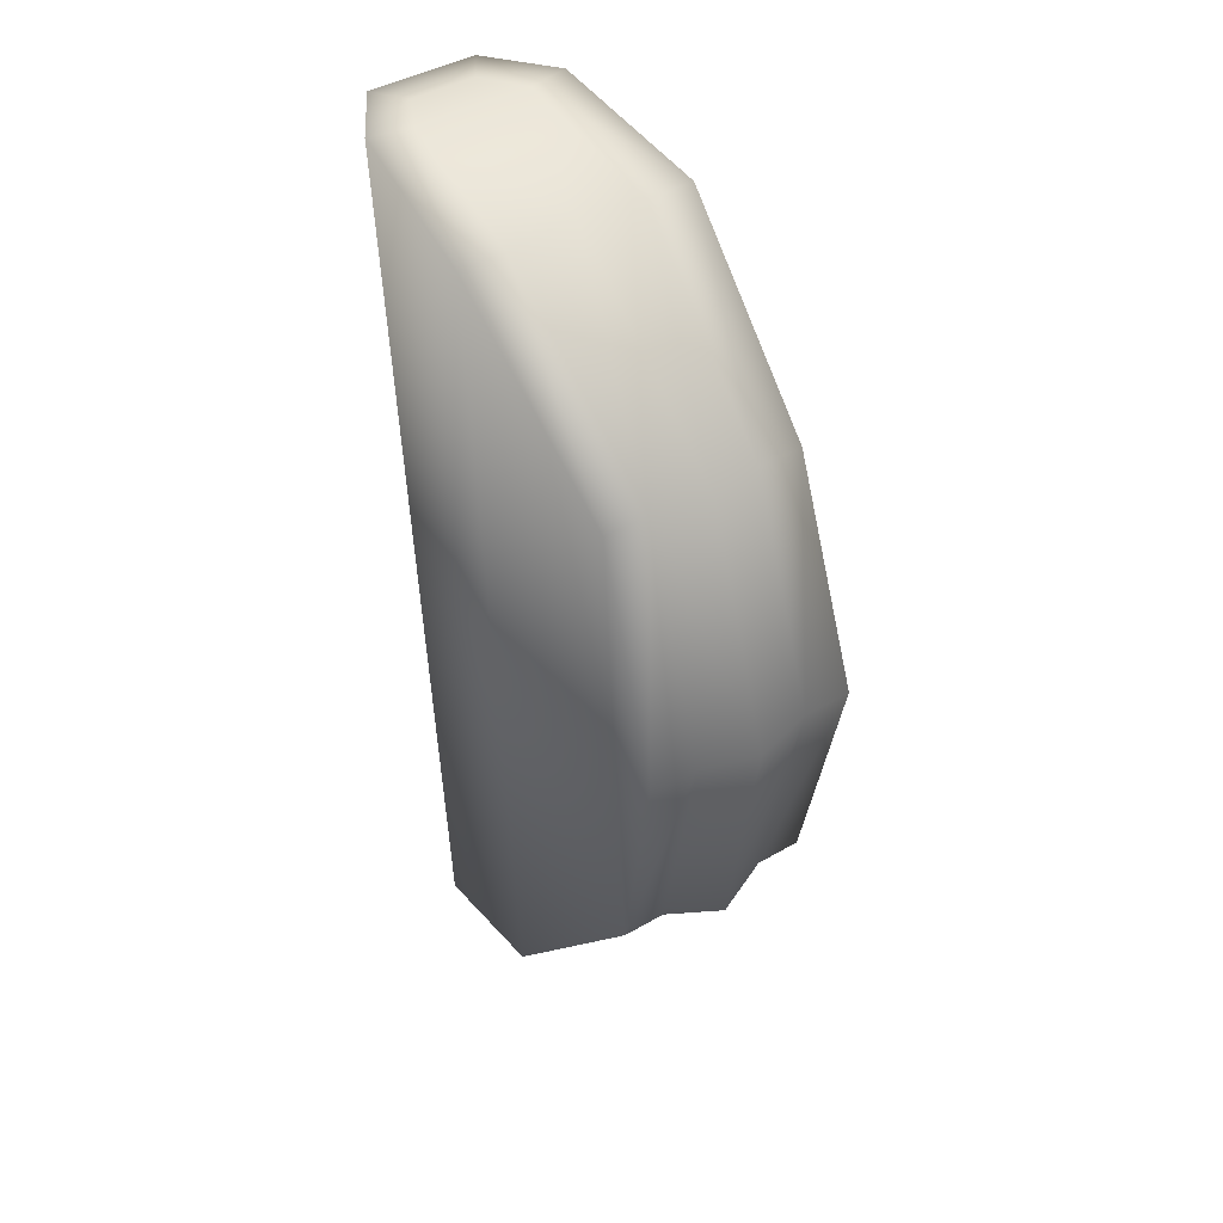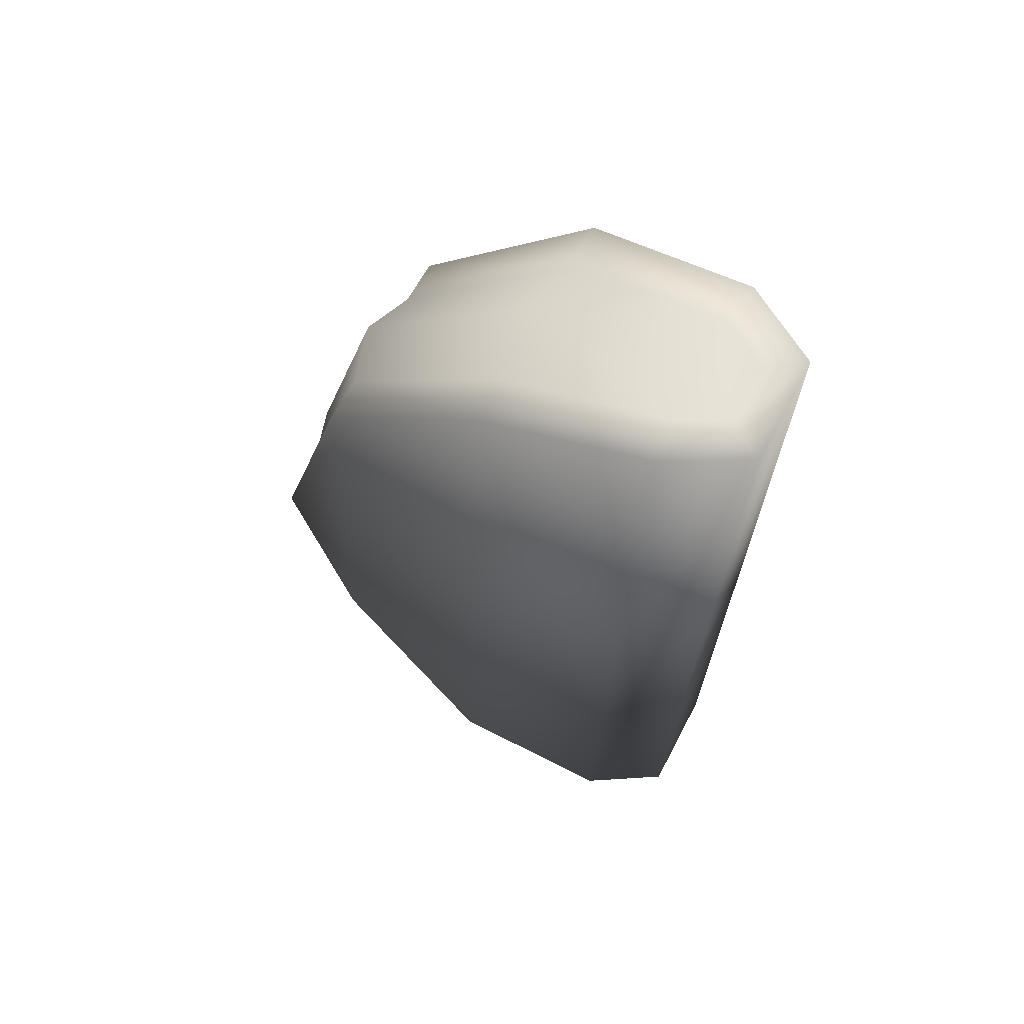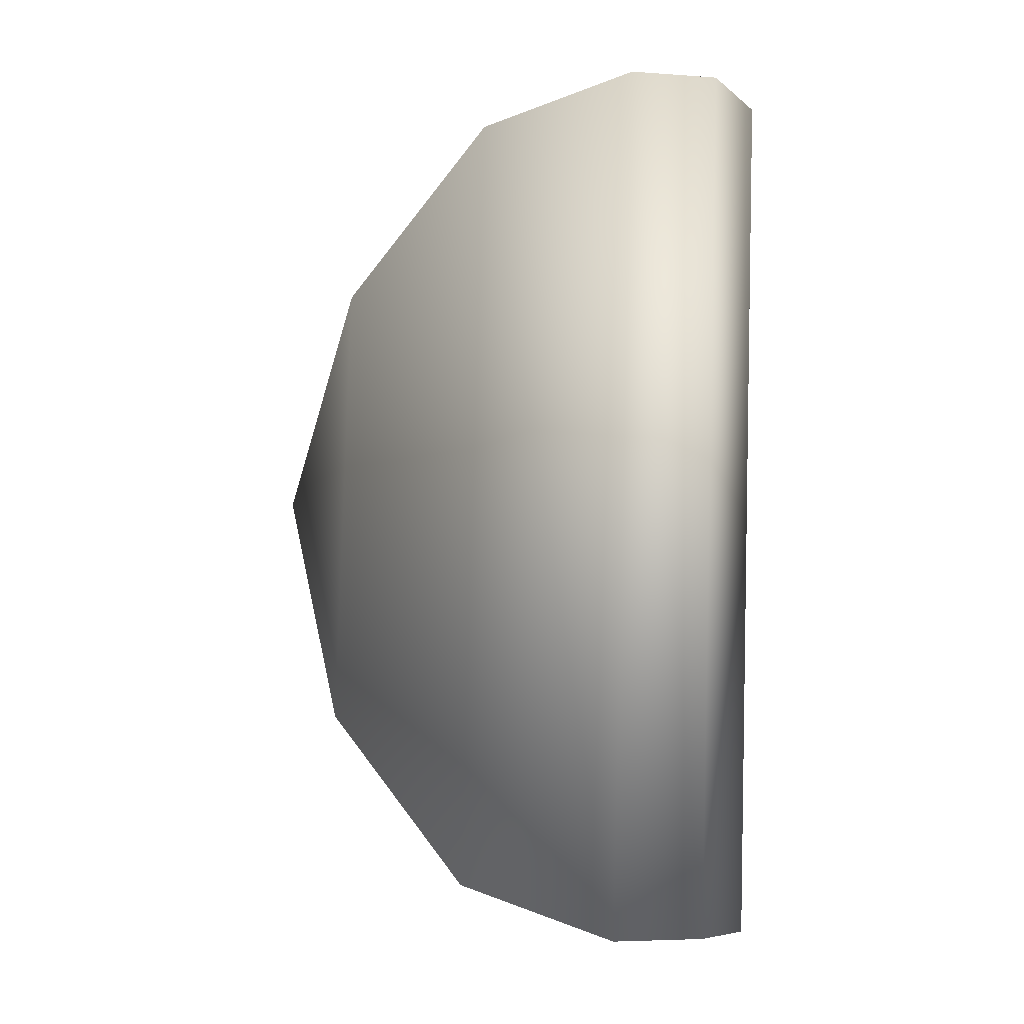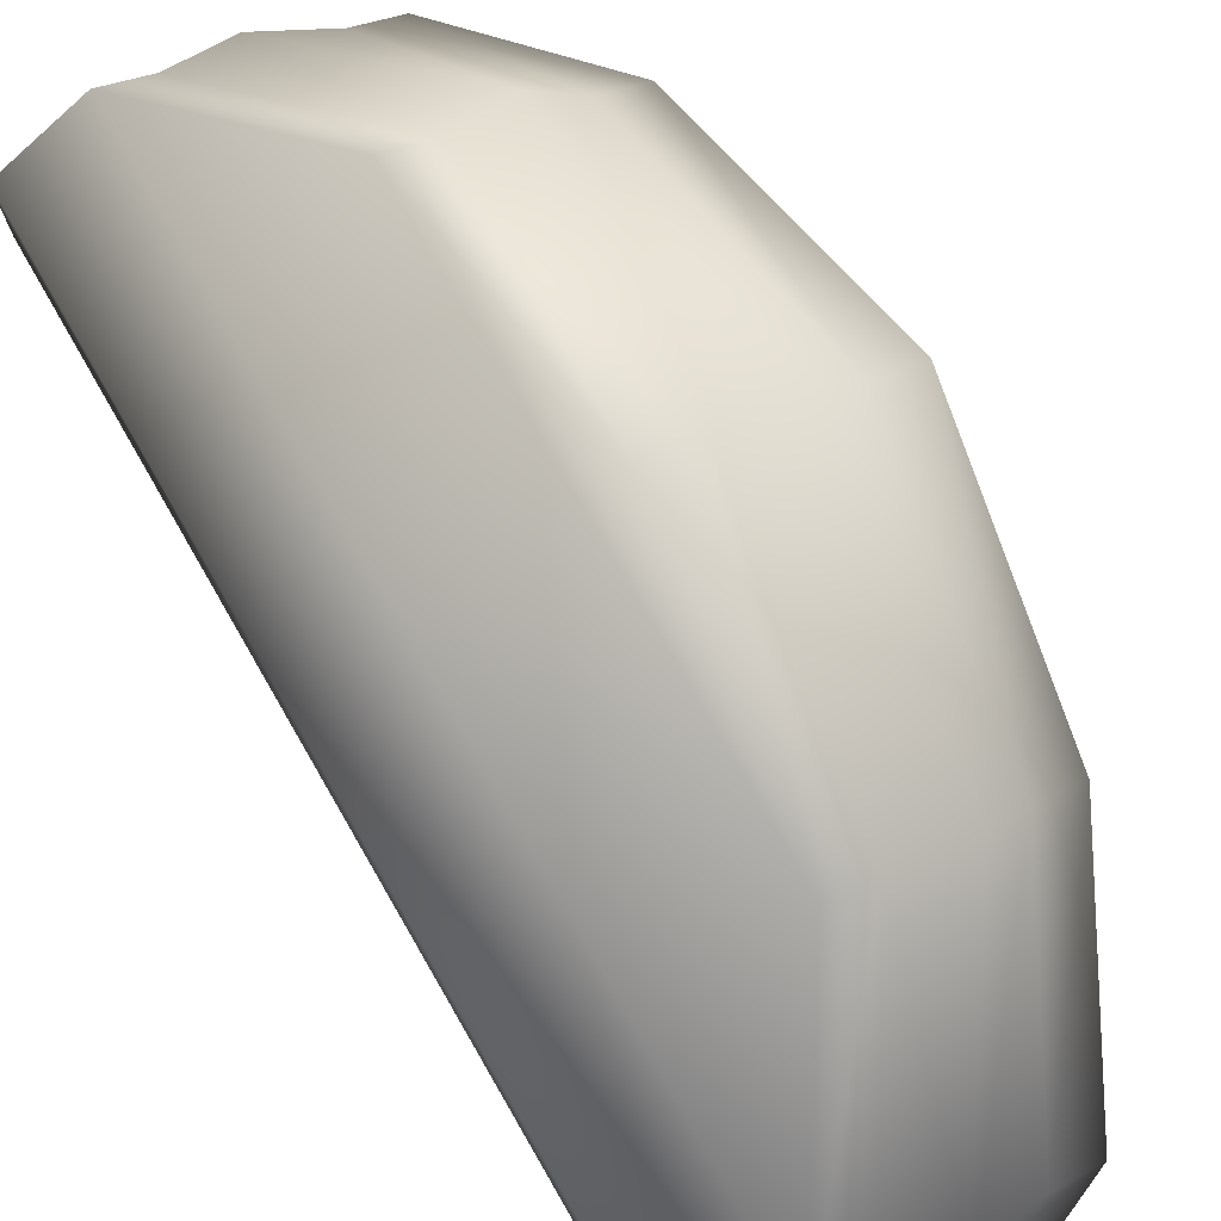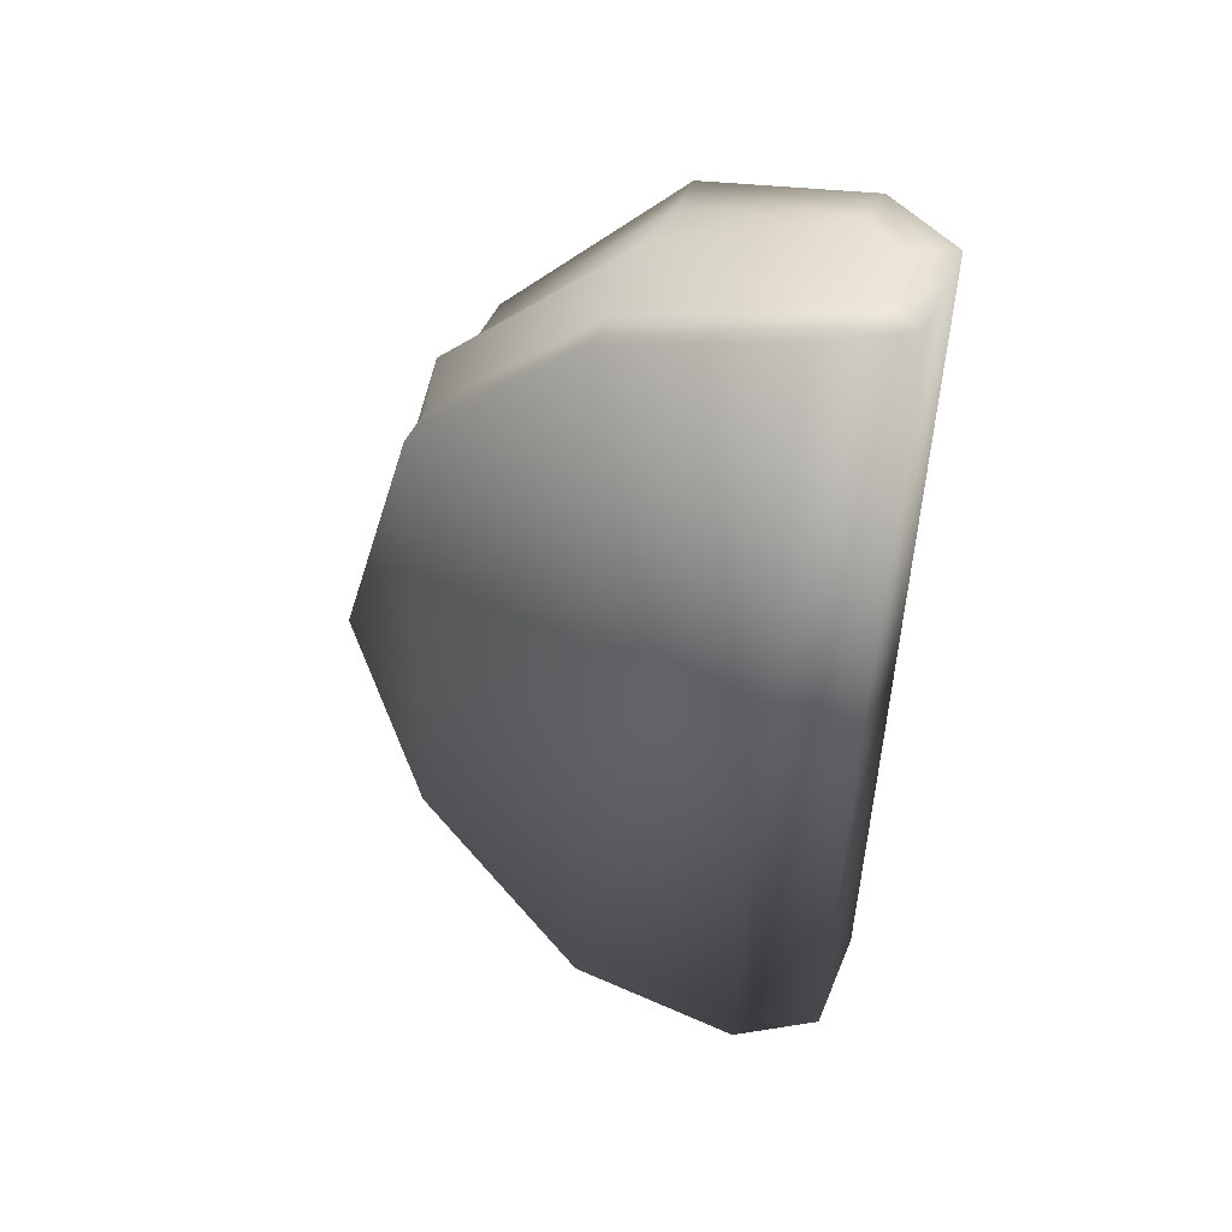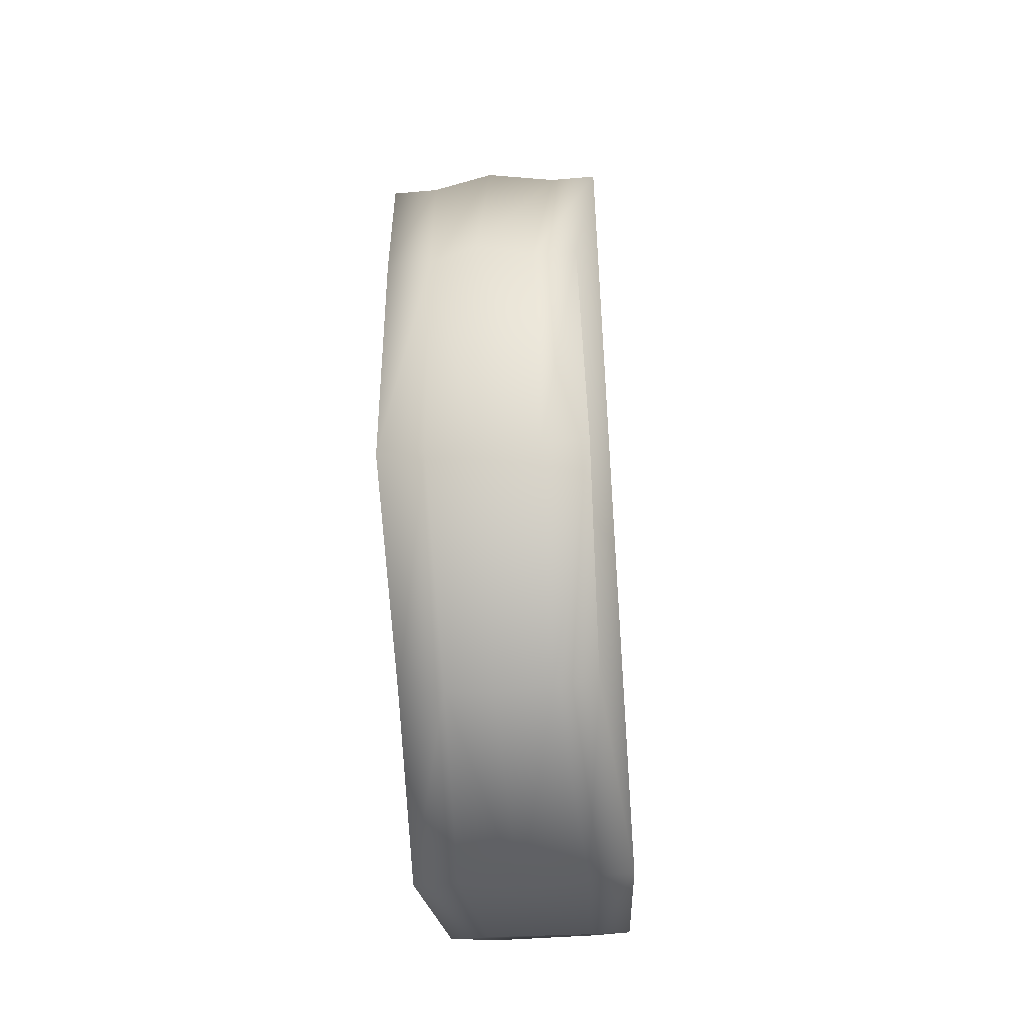
<metadata>
{"format":"obj","ext":"obj","renderer":"f3d","projection":"perspective","resolution":1024,"background":"white","views":[{"elev":38.5,"azim":-4.6,"up":"+Y"},{"elev":66.3,"azim":147.5,"up":"+Y"},{"elev":-5.3,"azim":147.0,"up":"+Y"},{"elev":73.7,"azim":-27.5,"up":"+Z"},{"elev":47.7,"azim":141.3,"up":"+Y"},{"elev":-16.1,"azim":36.0,"up":"+Y"}]}
</metadata>
<code>
g wpn_tinyTaco_geo
v 0.008195 0.09977 0.05547
v 0.0331 0.06035 0.0878
v 0.04131 0.005801 0.1006
v 0.03768 -0.04891 0.08645
v 0.01614 -0.08947 0.05314
v 0.05583 0.1021 0.02811
v 0.07413 0.06236 0.06422
v 0.0851 0.00795 0.07547
v 0.07872 -0.0469 0.06288
v 0.06377 -0.08714 0.02577
v -0.008337 0.1099 0.01992
v -0.007981 0.1097 -0.001008
v 0.000799 -0.09937 -0.003588
v 0.0004818 -0.1001 0.01733
v 0.01449 0.1108 -0.01392
v 0.0327 0.1119 -0.003657
v 0.04155 -0.09871 -0.006256
v 0.02327 -0.09827 -0.0165
v 0.01794 0.1002 0.04988
v 0.04245 0.06081 0.08243
v 0.05129 0.006291 0.09489
v 0.04704 -0.04845 0.08108
v 0.02589 -0.08899 0.04754
v 0.009193 -0.09968 0.01232
v 0.04608 0.1016 0.03371
v 0.06478 0.0619 0.0696
v 0.07511 0.00746 0.0812
v 0.06937 -0.04736 0.06825
v 0.05403 -0.08761 0.03137
v 0.03283 -0.09913 -0.001251
v 0.001528 0.1104 0.01693
v 0.0008446 0.1101 0.003827
v 0.01421 0.1107 -0.003854
v 0.009625 -0.09906 0.001247
v 0.02299 -0.0984 -0.006434
v 0.02514 0.1115 0.003359
v 0.06049 -0.04988 0.07978
v 0.06467 0.006885 0.09228
v 0.05484 0.06296 0.07987
v 0.03148 0.1037 0.04293
v 0.03966 -0.0911 0.04053
v 0.0331 0.06035 0.0878
v 0.008195 0.09977 0.05547
v 0.03768 -0.04891 0.08645
v 0.01614 -0.08947 0.05314
v 0.0004818 -0.1001 0.01733
v 0.05583 0.1021 0.02811
v 0.07413 0.06236 0.06422
v 0.07872 -0.0469 0.06288
v 0.06377 -0.08714 0.02577
v 0.04155 -0.09871 -0.006256
v -0.008337 0.1099 0.01992
v -0.007981 0.1097 -0.001008
v 0.01449 0.1108 -0.01392
v 0.02327 -0.09827 -0.0165
v 0.000799 -0.09937 -0.003588
v 0.0327 0.1119 -0.003657
v 0.04245 0.06081 0.08243
v 0.01794 0.1002 0.04988
v 0.05129 0.006291 0.09489
v 0.001528 0.1104 0.01693
v 0.04704 -0.04845 0.08108
v 0.02589 -0.08899 0.04754
v 0.05403 -0.08761 0.03137
v 0.03283 -0.09913 -0.001251
v 0.009193 -0.09968 0.01232
v 0.02299 -0.0984 -0.006434
v 0.009625 -0.09906 0.001247
v 0.0851 0.00795 0.07547
v 0.04131 0.005801 0.1006
v 0.07511 0.00746 0.0812
v 0.06937 -0.04736 0.06825
v 0.06478 0.0619 0.0696
v 0.04608 0.1016 0.03371
v 0.01421 0.1107 -0.003854
v 0.0008446 0.1101 0.003827
v 0.02514 0.1115 0.003359
g wpn_tinyTaco_geo_0
f 41 64 72
f 65 64 41
f 66 65 41
f 67 65 66
f 68 67 66
f 14 1 11
f 12 14 11
f 13 14 12
f 15 13 12
f 18 13 15
f 16 18 15
f 17 18 16
f 6 17 16
f 10 17 6
f 7 10 6
f 9 10 7
f 69 9 7
f 1 14 5
f 4 1 5
f 2 1 4
f 70 2 4
f 61 75 76
f 77 75 61
f 40 77 61
f 74 77 40
f 39 74 40
f 73 74 39
f 71 73 39
f 33 57 54
f 53 33 54
f 32 33 53
f 52 32 53
f 31 32 52
f 43 31 52
f 19 31 43
f 42 19 43
f 20 19 42
f 3 20 42
f 21 20 3
f 44 21 3
f 22 21 44
f 45 22 44
f 23 22 45
f 24 23 45
f 34 56 55
f 46 56 34
f 24 46 34
f 45 46 24
f 35 34 55
f 51 35 55
f 30 35 51
f 50 30 51
f 29 30 50
f 49 29 50
f 28 29 49
f 8 28 49
f 27 28 8
f 48 27 8
f 26 27 48
f 47 26 48
f 25 26 47
f 36 25 47
f 36 57 33
f 47 57 36
f 40 61 59
f 58 40 59
f 39 40 58
f 38 39 58
f 71 39 38
f 37 71 38
f 72 71 37
f 41 72 37
f 62 41 37
f 38 62 37
f 60 62 38
f 58 60 38
f 63 41 62
f 66 41 63

</code>
